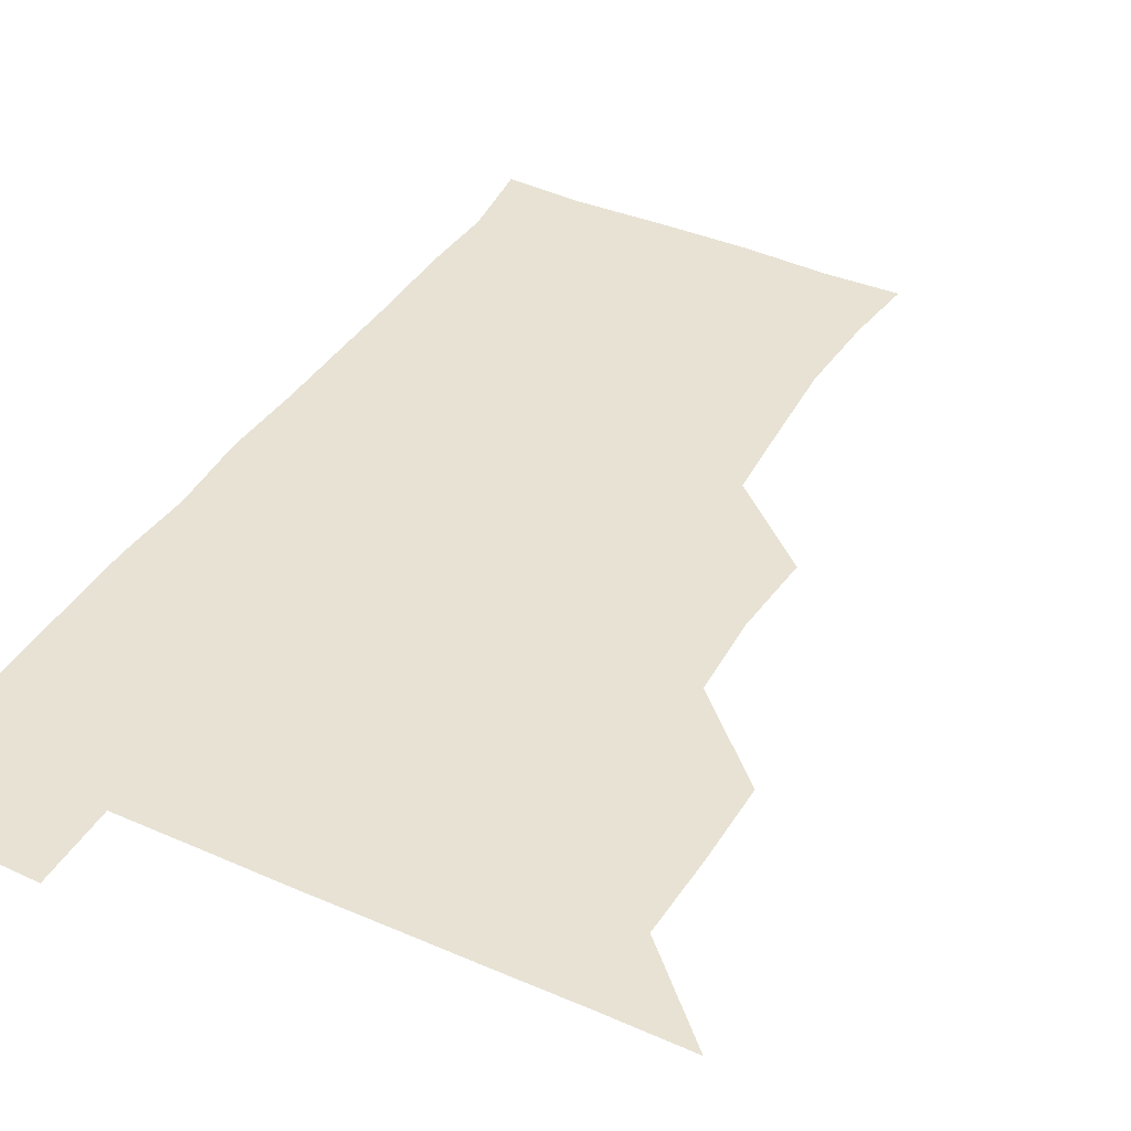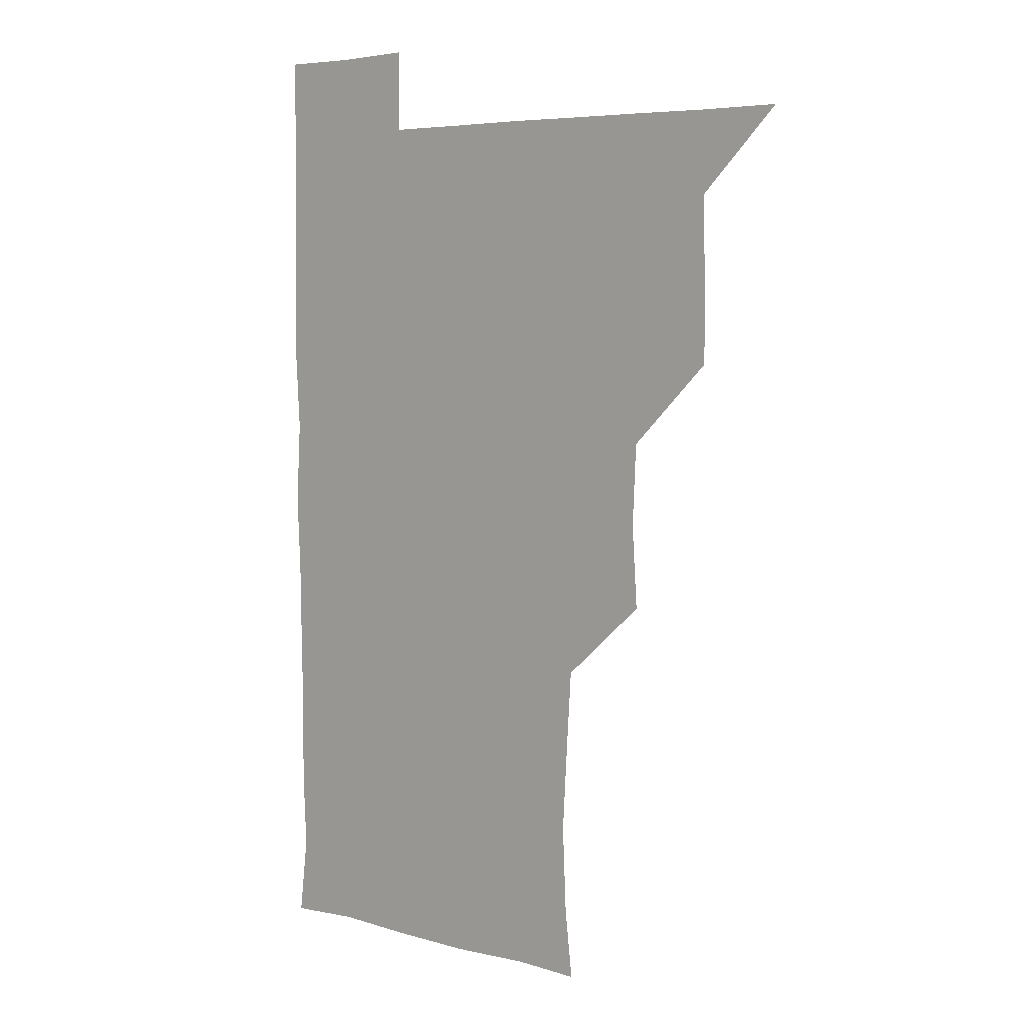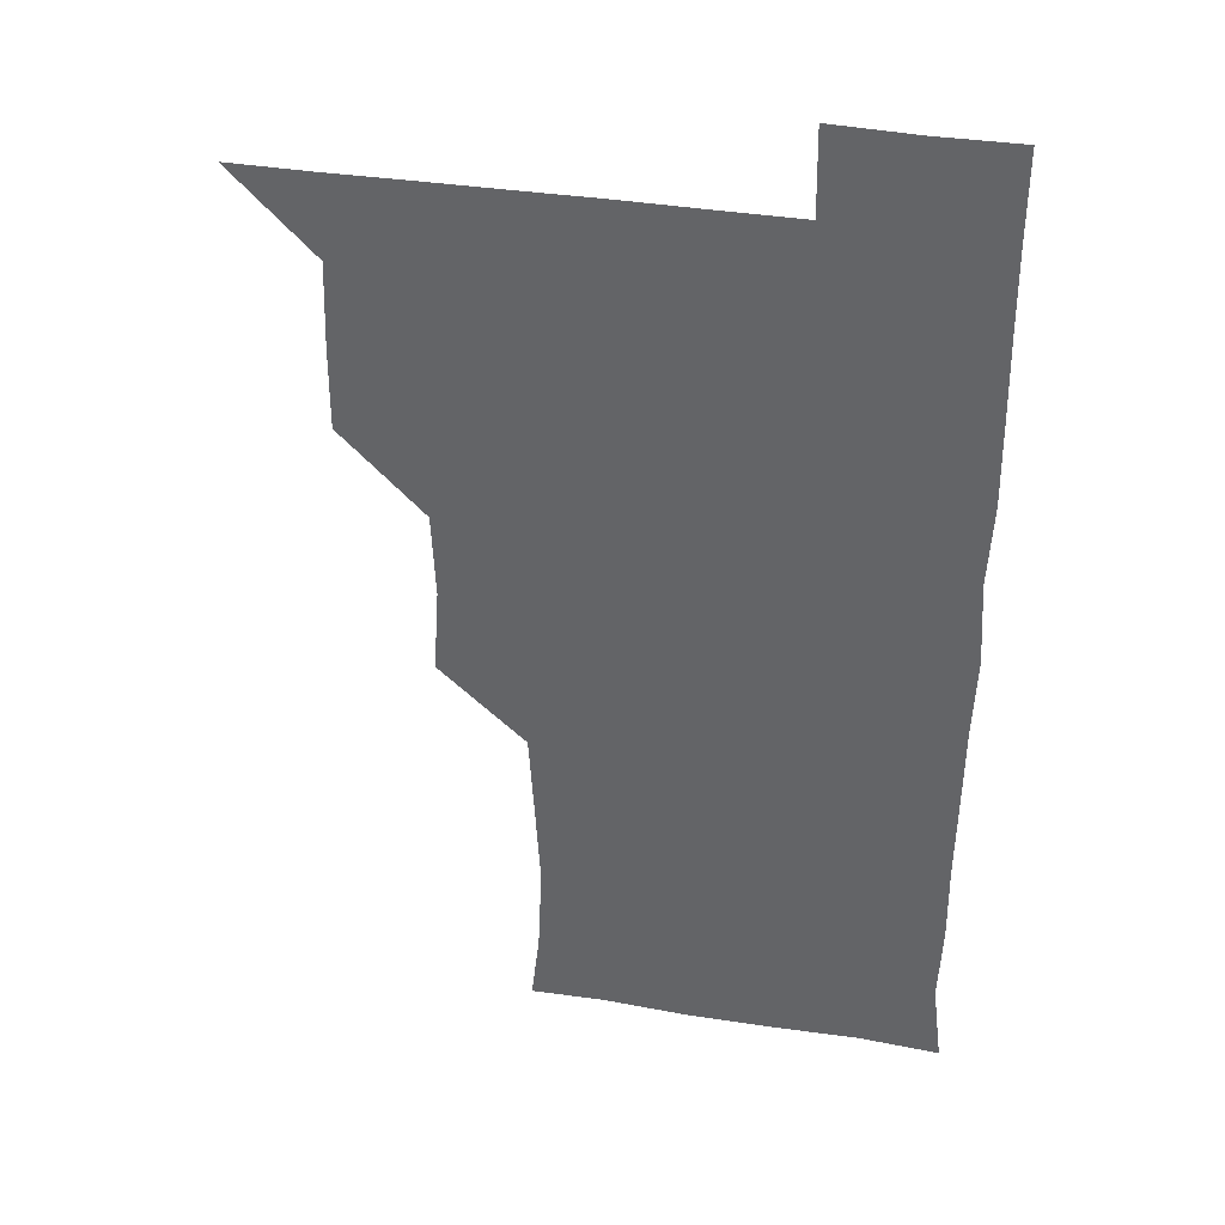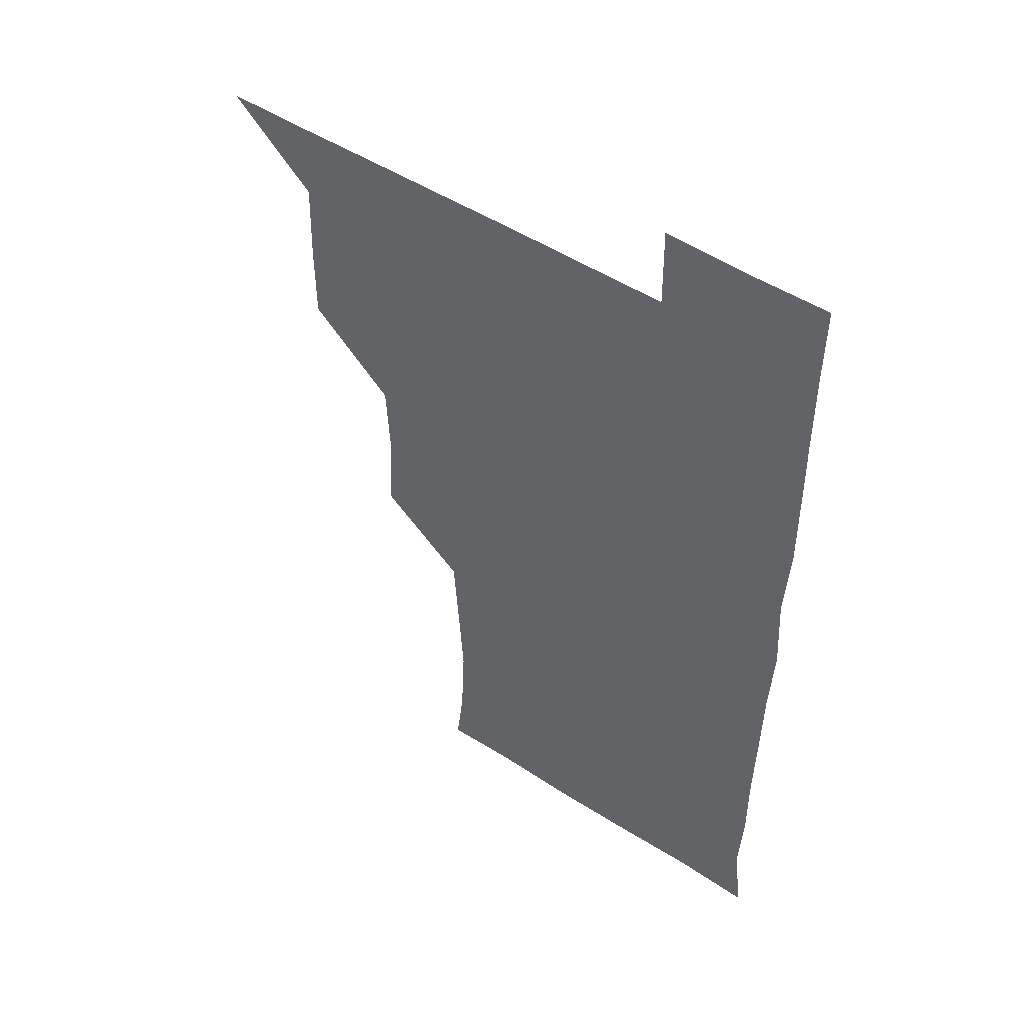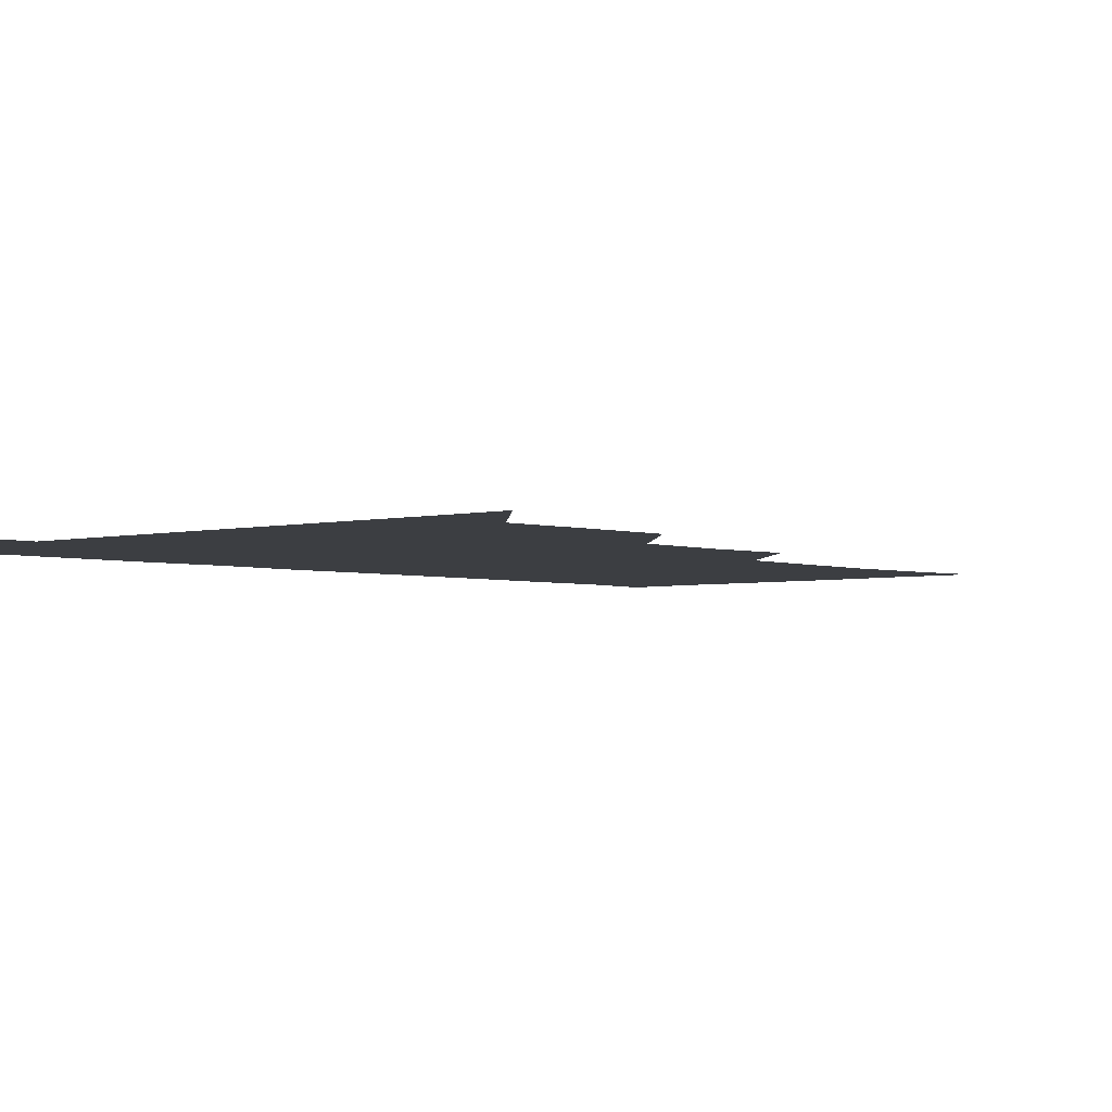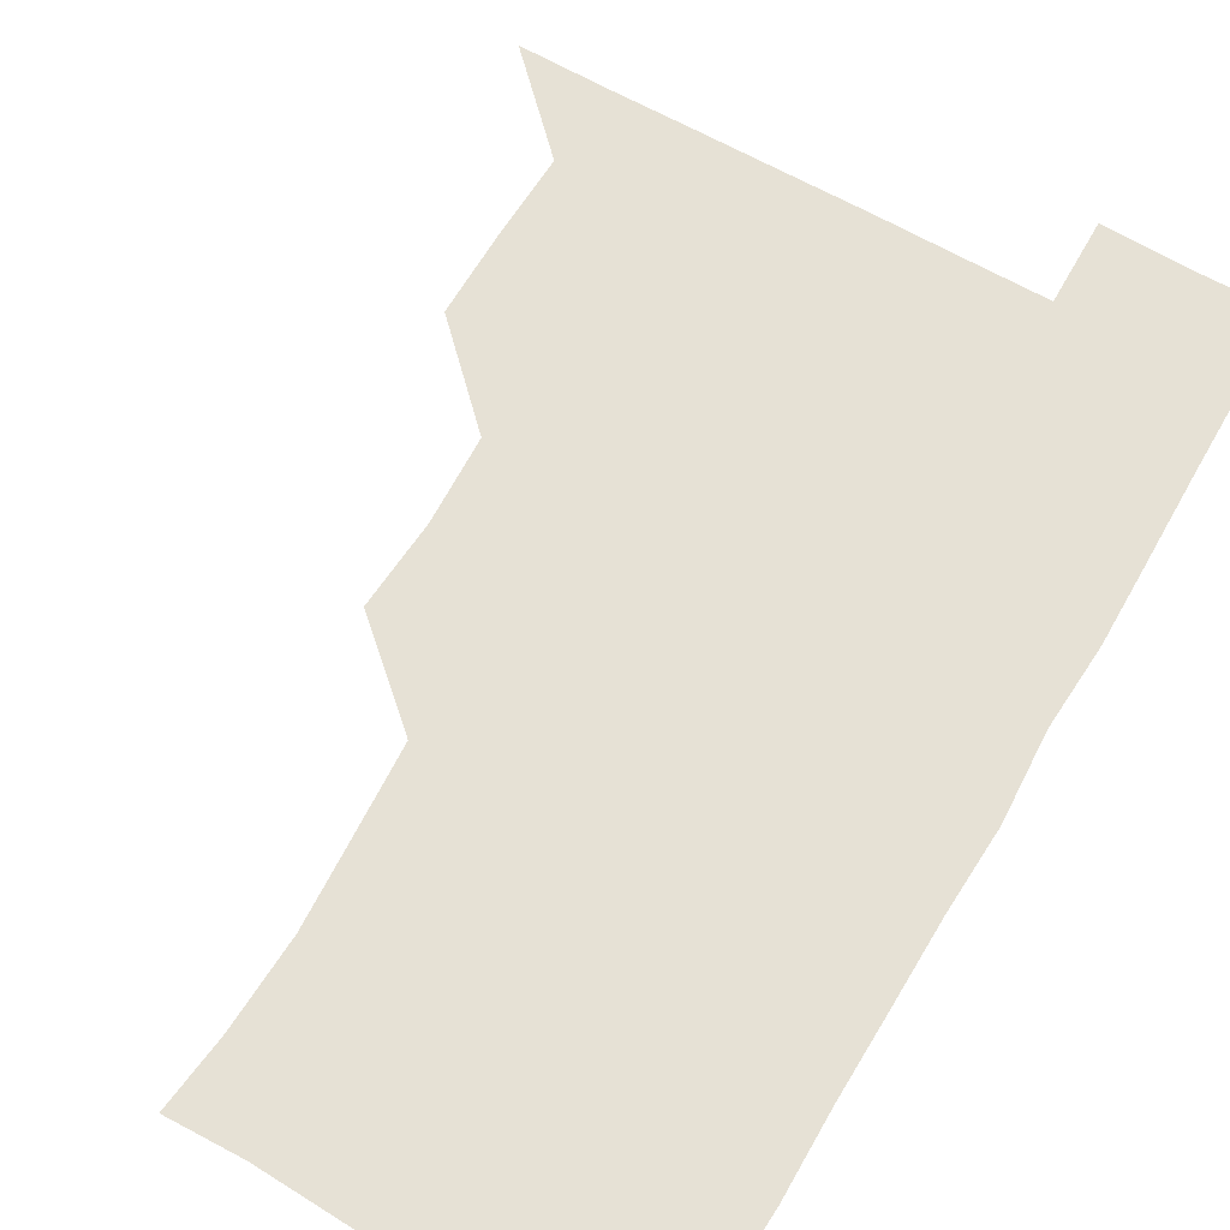
<metadata>
{"format":"obj","ext":"obj","renderer":"f3d","projection":"perspective","resolution":1024,"background":"white","views":[{"elev":39.8,"azim":-151.5,"up":"+Z"},{"elev":5.7,"azim":-139.6,"up":"+Y"},{"elev":37.0,"azim":11.7,"up":"+Y"},{"elev":50.8,"azim":35.1,"up":"+Y"},{"elev":-3.2,"azim":-138.3,"up":"+Z"},{"elev":64.6,"azim":30.0,"up":"+Z"}]}
</metadata>
<code>
v 480.8 510.7 0
v 510.2 419.6 0
v 510.2 449.3 0
v 511.2 480.3 0
v 511.6 510.5 0
v 540.1 327.7 0
v 542.2 358.7 0
v 540.8 389.4 0
v 541 420.8 0
v 542.4 451.9 0
v 541.9 481.2 0
v 541.2 510.8 0
v 571 179.5 0
v 573.9 205.5 0
v 575.4 238 0
v 573.6 268.5 0
v 571.7 299.7 0
v 572.3 332.4 0
v 571.8 361.8 0
v 571.7 391.9 0
v 572.1 422.3 0
v 571.9 451.7 0
v 571.4 481.1 0
v 571 510.9 0
v 597.4 180.4 0
v 603.6 214.7 0
v 601.9 240.9 0
v 601.9 272.3 0
v 601.6 302.3 0
v 601.5 332.3 0
v 601.3 361.6 0
v 601.2 391.6 0
v 601.5 422.2 0
v 601.5 451.6 0
v 601.4 481 0
v 600.8 511 0
v 629 179.1 0
v 631 214.3 0
v 631.3 243.5 0
v 631.4 273 0
v 631.2 302.7 0
v 631 332.5 0
v 631.2 363 0
v 631.1 392.3 0
v 631 421.9 0
v 631.1 451.8 0
v 631.2 481.1 0
v 631 510.8 0
v 661.6 179.4 0
v 660.5 213.4 0
v 660.7 241.9 0
v 660.3 273.3 0
v 660.3 303.3 0
v 660.5 332.3 0
v 660.2 362.8 0
v 660.3 392.5 0
v 660.4 422 0
v 660.5 451.8 0
v 660.8 481.3 0
v 661.2 510.8 0
v 660.7 541.4 0
v 693.1 180.4 0
v 689.7 212.6 0
v 689.7 242.6 0
v 689.5 272.5 0
v 689.5 302.5 0
v 689.3 332.8 0
v 689.7 362.1 0
v 690.4 391.2 0
v 689.9 421.9 0
v 689.8 451.7 0
v 690.2 481.4 0
v 690.3 511.2 0
v 691 540.5 0
v 722.1 178.8 0
v 718.5 208.7 0
v 719.8 237.7 0
v 719.6 267.8 0
v 720.1 297.9 0
v 720.5 328.3 0
v 721.8 357.8 0
v 720.1 389.1 0
v 721.7 418.9 0
v 721.4 449.2 0
v 720.9 479.9 0
v 720.7 510.7 0
v 720.9 540.7 0
f 4 5 1
f 8 9 2
f 2 9 3
f 9 10 3
f 3 10 4
f 10 11 4
f 4 11 5
f 11 12 5
f 17 18 6
f 6 18 7
f 18 19 7
f 7 19 8
f 19 20 8
f 8 20 9
f 20 21 9
f 9 21 10
f 21 22 10
f 10 22 11
f 22 23 11
f 11 23 12
f 23 24 12
f 13 25 14
f 25 26 14
f 14 26 15
f 26 27 15
f 15 27 16
f 27 28 16
f 16 28 17
f 28 29 17
f 17 29 18
f 29 30 18
f 18 30 19
f 30 31 19
f 19 31 20
f 31 32 20
f 20 32 21
f 32 33 21
f 21 33 22
f 33 34 22
f 22 34 23
f 34 35 23
f 23 35 24
f 35 36 24
f 25 37 26
f 37 38 26
f 26 38 27
f 38 39 27
f 27 39 28
f 39 40 28
f 28 40 29
f 40 41 29
f 29 41 30
f 41 42 30
f 30 42 31
f 42 43 31
f 31 43 32
f 43 44 32
f 32 44 33
f 44 45 33
f 33 45 34
f 45 46 34
f 34 46 35
f 46 47 35
f 35 47 36
f 47 48 36
f 37 49 38
f 49 50 38
f 38 50 39
f 50 51 39
f 39 51 40
f 51 52 40
f 40 52 41
f 52 53 41
f 41 53 42
f 53 54 42
f 42 54 43
f 54 55 43
f 43 55 44
f 55 56 44
f 44 56 45
f 56 57 45
f 45 57 46
f 57 58 46
f 46 58 47
f 58 59 47
f 47 59 48
f 59 60 48
f 49 62 50
f 62 63 50
f 50 63 51
f 63 64 51
f 51 64 52
f 64 65 52
f 52 65 53
f 65 66 53
f 53 66 54
f 66 67 54
f 54 67 55
f 67 68 55
f 55 68 56
f 68 69 56
f 56 69 57
f 69 70 57
f 57 70 58
f 70 71 58
f 58 71 59
f 71 72 59
f 59 72 60
f 72 73 60
f 60 73 61
f 73 74 61
f 62 75 63
f 75 76 63
f 63 76 64
f 76 77 64
f 64 77 65
f 77 78 65
f 65 78 66
f 78 79 66
f 66 79 67
f 79 80 67
f 67 80 68
f 80 81 68
f 68 81 69
f 81 82 69
f 69 82 70
f 82 83 70
f 70 83 71
f 83 84 71
f 71 84 72
f 84 85 72
f 72 85 73
f 85 86 73
f 73 86 74
f 86 87 74

</code>
